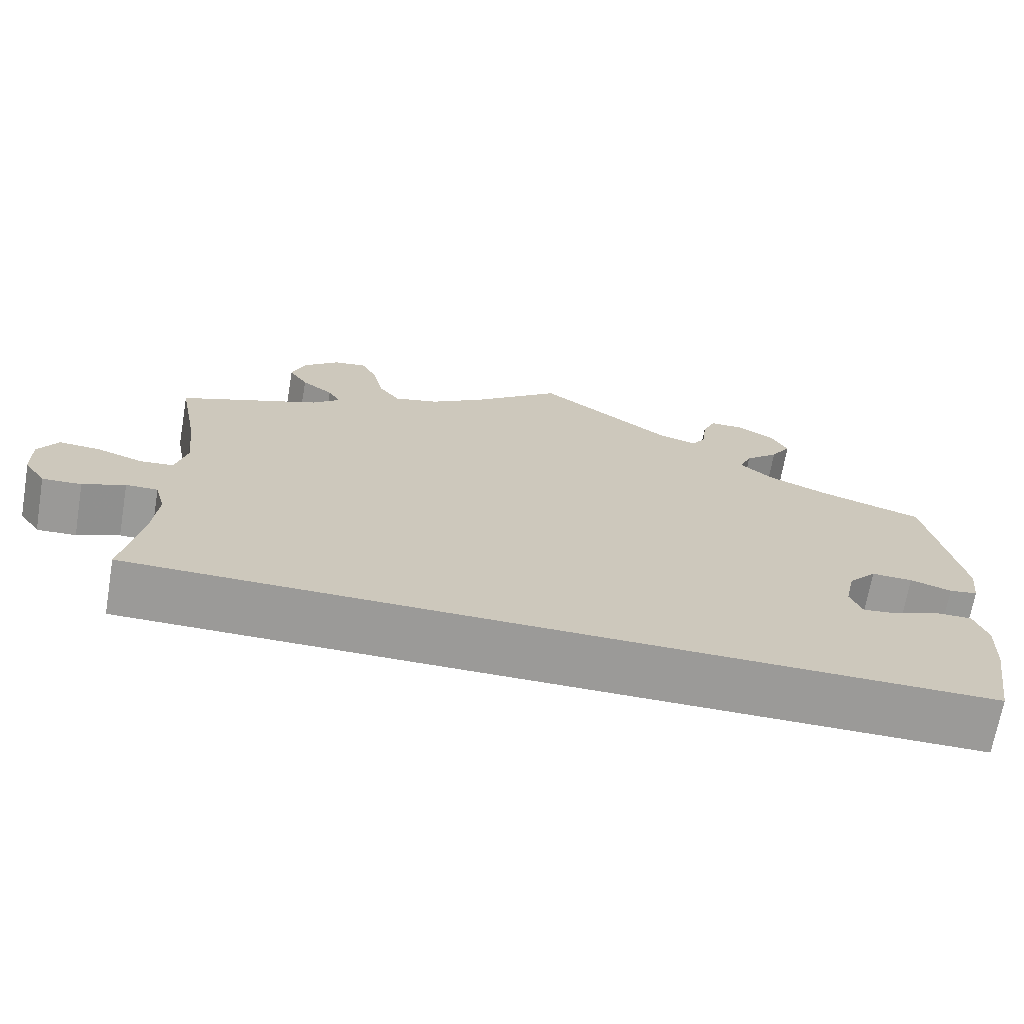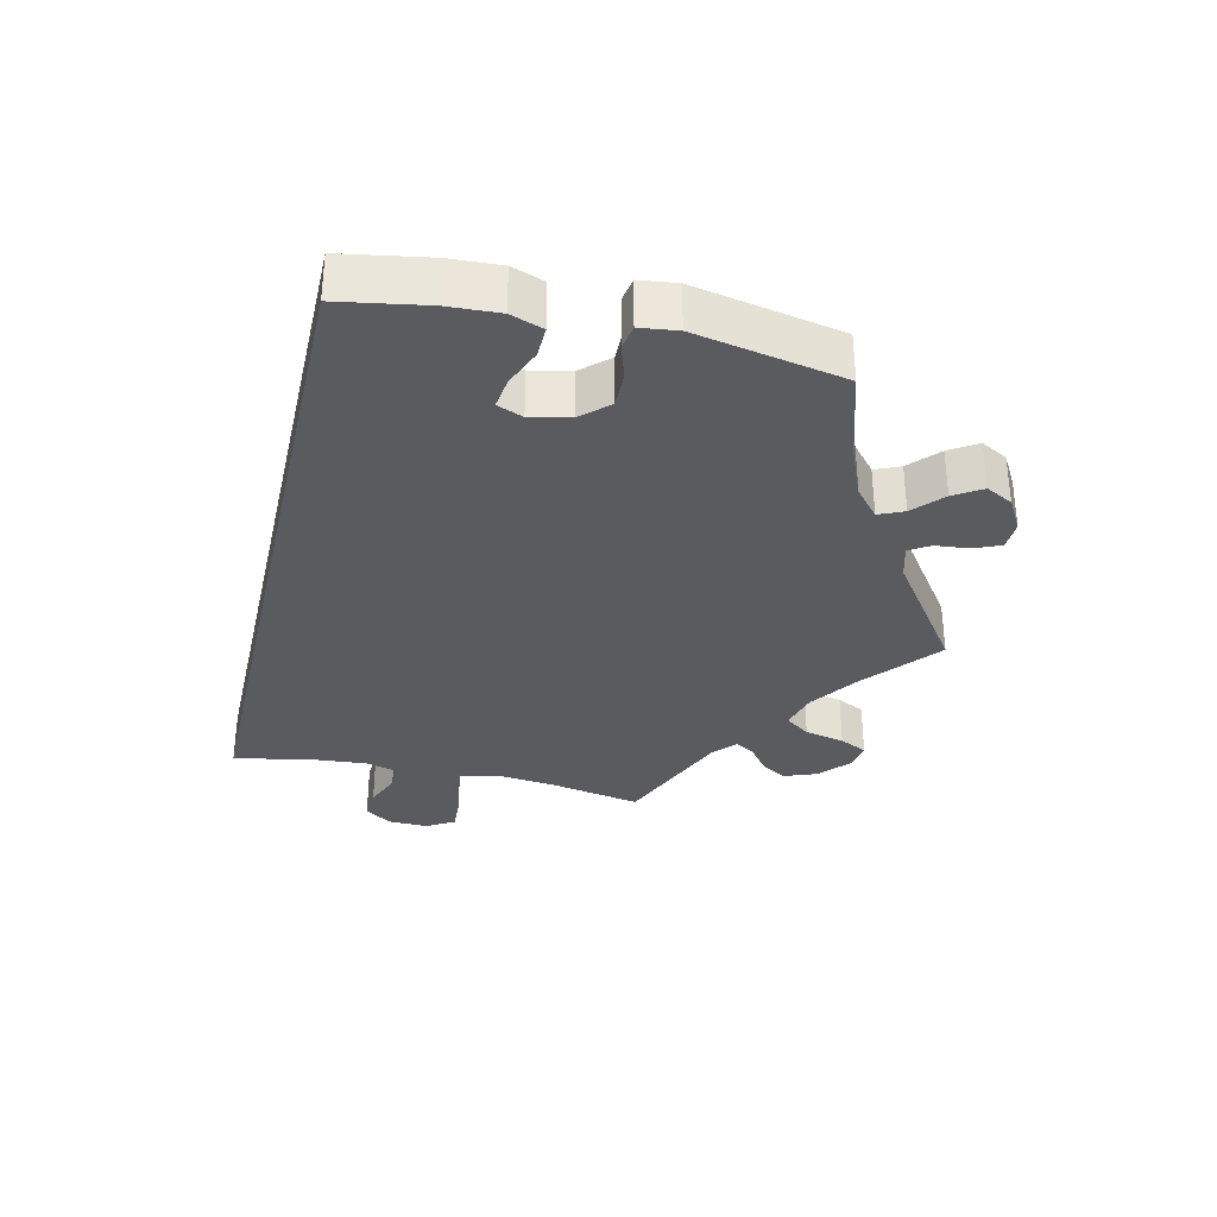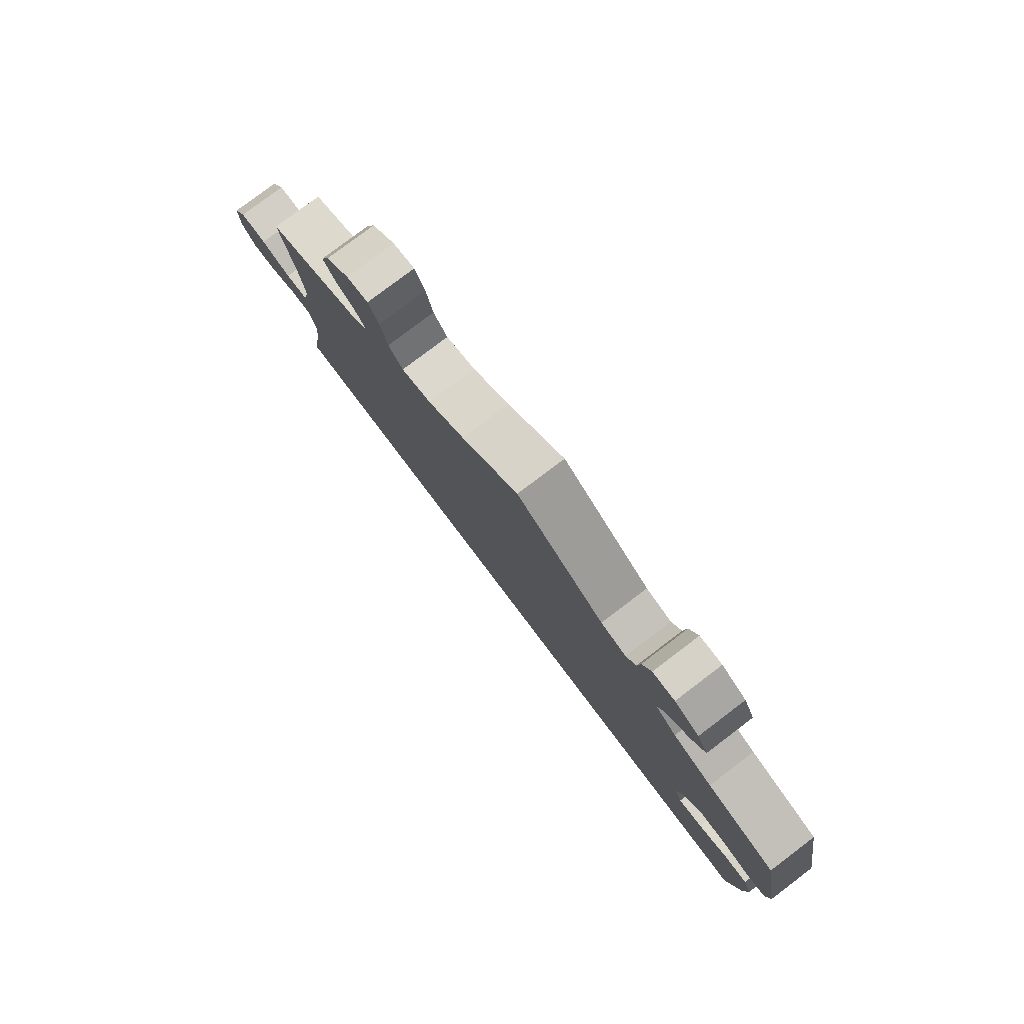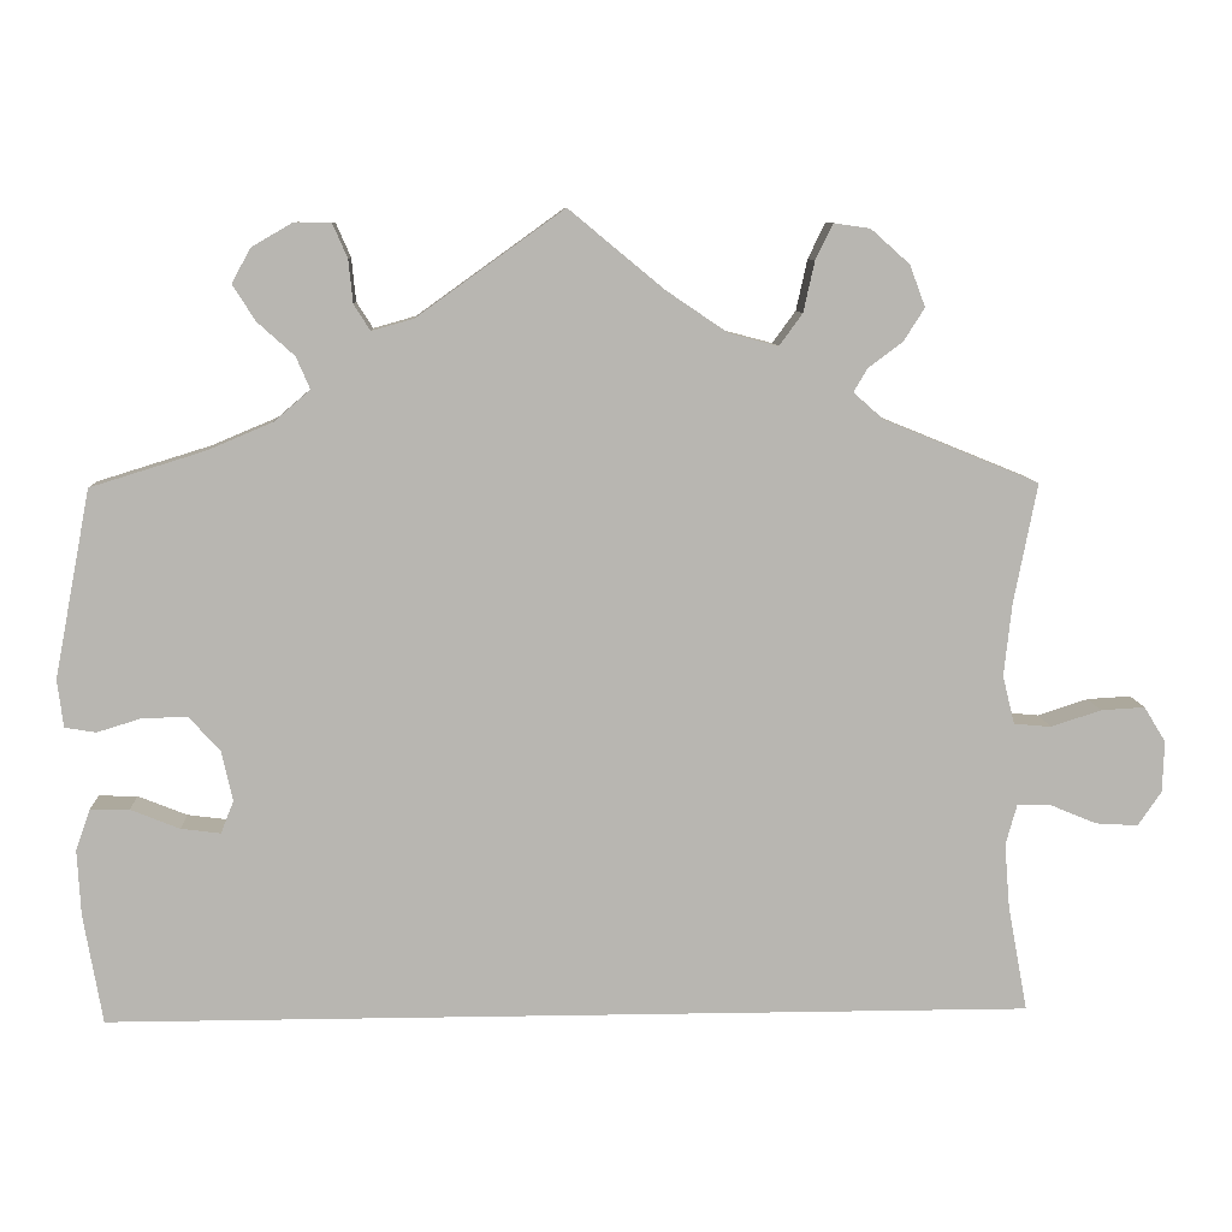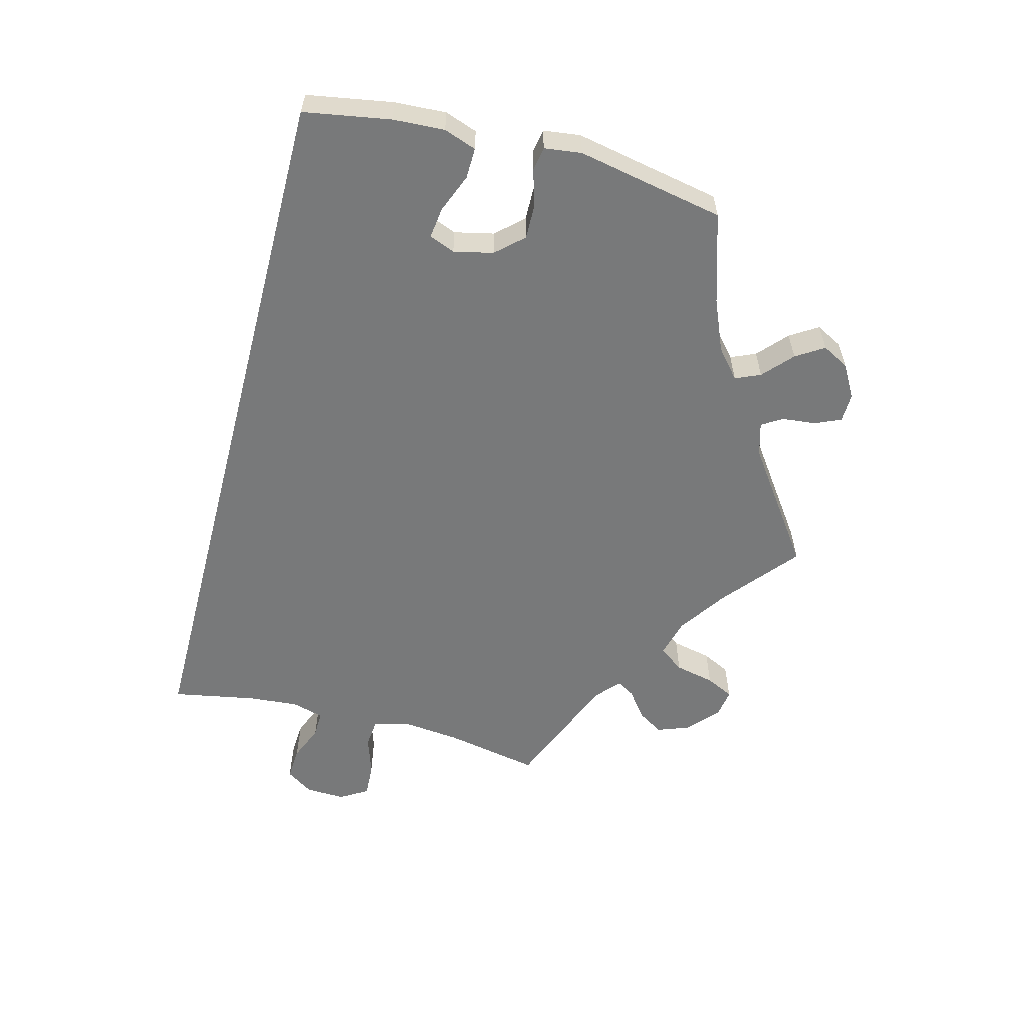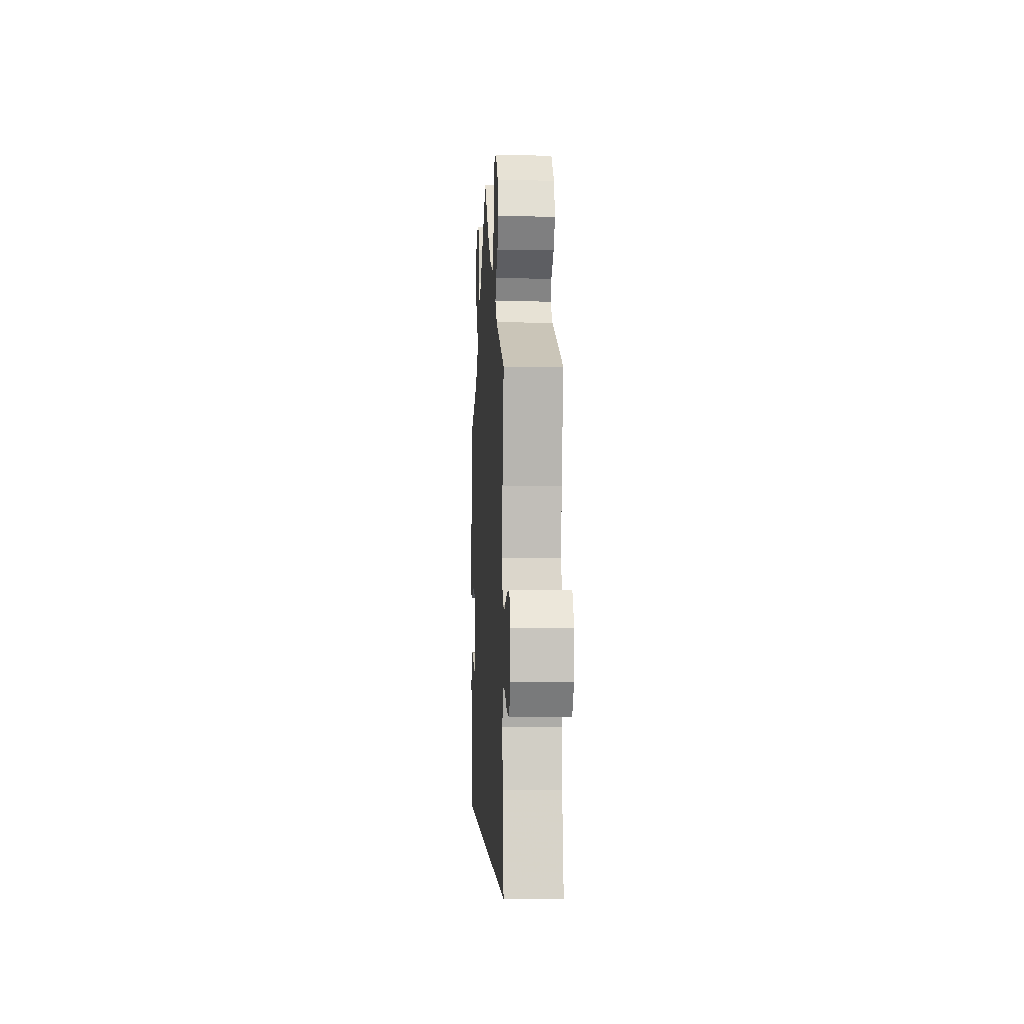
<metadata>
{"format":"obj","ext":"obj","renderer":"f3d","projection":"perspective","resolution":1024,"background":"white","views":[{"elev":-69.3,"azim":170.2,"up":"+Z"},{"elev":-32.6,"azim":-103.2,"up":"+Y"},{"elev":79.3,"azim":-127.1,"up":"+Z"},{"elev":8.8,"azim":-2.8,"up":"+Z"},{"elev":-57.7,"azim":-104.7,"up":"+Y"},{"elev":-1.8,"azim":87.0,"up":"+Z"}]}
</metadata>
<code>
v -0.579 0.07 0.092
v 0.265 0.07 0.503
v 0.663 0.07 -0.091
v -0.405 0.07 0.351
v -0.287 0.07 0.419
v -0.219 0.07 0.484
v 0.537 0.07 -0.31
v -0.383 0.07 -0.05
v 0.561 0.07 -0.066
v -0.303 0.07 0.604
v 0.537 0.07 0.31
v 0.181 0.07 0.481
v -0.396 0.07 0.008
v -0.432 0.07 0.048
v -0.26 0.07 0.603
v 0.323 0.07 0.414
v 0.385 0.07 0.557
v 0.521 0.07 -0.065
v 0.339 0.07 0.441
v 0.514 0.07 -0.186
v -0.243 0.07 0.564
v 0.614 0.07 -0.088
v -0.537 0.07 -0.31
v -0.501 0.07 -0.059
v -0.537 0.07 0.31
v -0.329 0.07 0.383
v -0.303 0.07 0.456
v 0.692 0.07 0.008
v -0.372 0.07 0.536
v -0.398 0.07 -0.088
v 0.51 0.07 0.171
v 0.238 0.07 0.466
v 0.34 0.07 0.597
v -0.484 0.07 0.047
v 0.278 0.07 0.562
v 0.298 0.07 0.603
v 0.515 0.07 0.031
v 0.616 0.07 0.046
v -0.563 0.07 -0.106
v 0.11 0.07 0.529
v 0.69 0.07 -0.051
v 0.379 0.07 0.471
v 0.558 0.07 0.027
v -0.444 0.07 -0.082
v 0.508 0.07 -0.112
v -0.572 0.07 0.037
v -0.17 0.07 0.498
v -0.536 0.07 0.031
v 0.501 0.07 0.087
v -0.351 0.07 0.576
v 0 0.07 0.62
v -0.346 0.07 0.495
v -0.546 0.07 -0.058
v 0.667 0.07 0.049
v 0.403 0.07 0.509
v -0.559 0.07 -0.182
v -0.238 0.07 0.514
v 0.358 0.07 0.383
v -0.579 -0 0.092
v 0.265 -0 0.503
v 0.663 -0 -0.091
v -0.405 -0 0.351
v -0.287 -0 0.419
v -0.219 -0 0.484
v 0.537 -0 -0.31
v -0.383 -0 -0.05
v 0.561 -0 -0.066
v -0.303 -0 0.604
v 0.537 -0 0.31
v 0.181 -0 0.481
v -0.396 -0 0.008
v -0.432 -0 0.048
v -0.26 -0 0.603
v 0.323 -0 0.414
v 0.385 -0 0.557
v 0.521 -0 -0.065
v 0.339 -0 0.441
v 0.514 -0 -0.186
v -0.243 -0 0.564
v 0.614 -0 -0.088
v -0.537 -0 -0.31
v -0.501 -0 -0.059
v -0.537 -0 0.31
v -0.329 -0 0.383
v -0.303 -0 0.456
v 0.692 -0 0.008
v -0.372 -0 0.536
v -0.398 -0 -0.088
v 0.51 -0 0.171
v 0.238 -0 0.466
v 0.34 -0 0.597
v -0.484 -0 0.047
v 0.278 -0 0.562
v 0.298 -0 0.603
v 0.515 -0 0.031
v 0.616 -0 0.046
v -0.563 -0 -0.106
v 0.11 -0 0.529
v 0.69 -0 -0.051
v 0.379 -0 0.471
v 0.558 -0 0.027
v -0.444 -0 -0.082
v 0.508 -0 -0.112
v -0.572 -0 0.037
v -0.17 -0 0.498
v -0.536 -0 0.031
v 0.501 -0 0.087
v -0.351 -0 0.576
v 0 -0 0.62
v -0.346 -0 0.495
v -0.546 -0 -0.058
v 0.667 -0 0.049
v 0.403 -0 0.509
v -0.559 -0 -0.182
v -0.238 -0 0.514
v 0.358 -0 0.383
f 20 7 23 56
f 45 20 56 39
f 18 45 39
f 41 3 22 9
f 41 9 18
f 43 38 54 28
f 37 43 28 41
f 58 11 31
f 16 58 31 49
f 17 55 42 19
f 17 19 16
f 33 17 16
f 2 35 36 33
f 32 2 33 16
f 12 32 16 49
f 47 51 40
f 6 47 40 12
f 10 15 21 57
f 10 57 6
f 50 10 6
f 27 52 29 50
f 5 27 50 6
f 46 1 25 4
f 34 48 46 4
f 14 34 4 26
f 13 14 26 5
f 39 53 24 44
f 39 44 30
f 18 39 30
f 37 41 18 30
f 49 37 30 8
f 5 6 12 49
f 8 13 5 49
f 114 81 65 78
f 97 114 78 103
f 97 103 76
f 67 80 61 99
f 76 67 99
f 86 112 96 101
f 99 86 101 95
f 89 69 116
f 107 89 116 74
f 77 100 113 75
f 74 77 75
f 74 75 91
f 91 94 93 60
f 74 91 60 90
f 107 74 90 70
f 98 109 105
f 70 98 105 64
f 115 79 73 68
f 64 115 68
f 64 68 108
f 108 87 110 85
f 64 108 85 63
f 62 83 59 104
f 62 104 106 92
f 84 62 92 72
f 63 84 72 71
f 102 82 111 97
f 88 102 97
f 88 97 76
f 88 76 99 95
f 66 88 95 107
f 107 70 64 63
f 107 63 71 66
f 56 114 97 39
f 39 97 111 53
f 53 111 82 24
f 24 82 102 44
f 44 102 88 30
f 30 88 66 8
f 8 66 71 13
f 13 71 72 14
f 14 72 92 34
f 34 92 106 48
f 48 106 104 46
f 46 104 59 1
f 1 59 83 25
f 25 83 62 4
f 4 62 84 26
f 26 84 63 5
f 5 63 85 27
f 27 85 110 52
f 52 110 87 29
f 29 87 108 50
f 50 108 68 10
f 10 68 73 15
f 15 73 79 21
f 21 79 115 57
f 57 115 64 6
f 6 64 105 47
f 47 105 109 51
f 51 109 98 40
f 40 98 70 12
f 12 70 90 32
f 32 90 60 2
f 2 60 93 35
f 35 93 94 36
f 36 94 91 33
f 33 91 75 17
f 17 75 113 55
f 55 113 100 42
f 42 100 77 19
f 19 77 74 16
f 16 74 116 58
f 58 116 69 11
f 11 69 89 31
f 31 89 107 49
f 49 107 95 37
f 37 95 101 43
f 43 101 96 38
f 38 96 112 54
f 54 112 86 28
f 28 86 99 41
f 41 99 61 3
f 3 61 80 22
f 22 80 67 9
f 9 67 76 18
f 18 76 103 45
f 45 103 78 20
f 20 78 65 7
f 7 65 81 23
f 23 81 114 56

</code>
